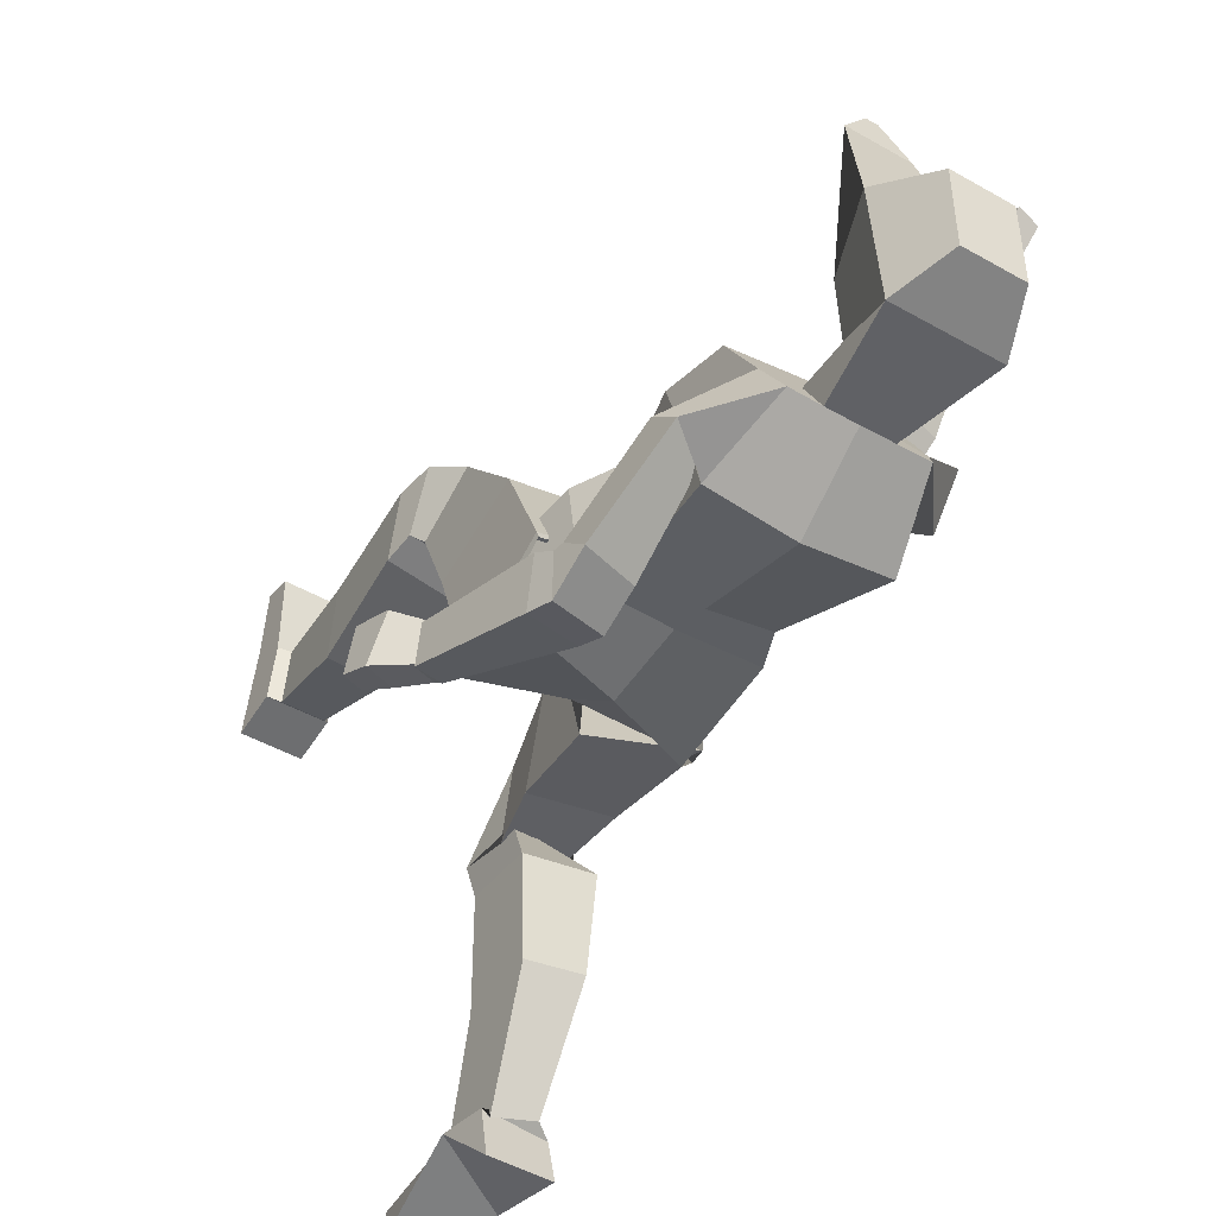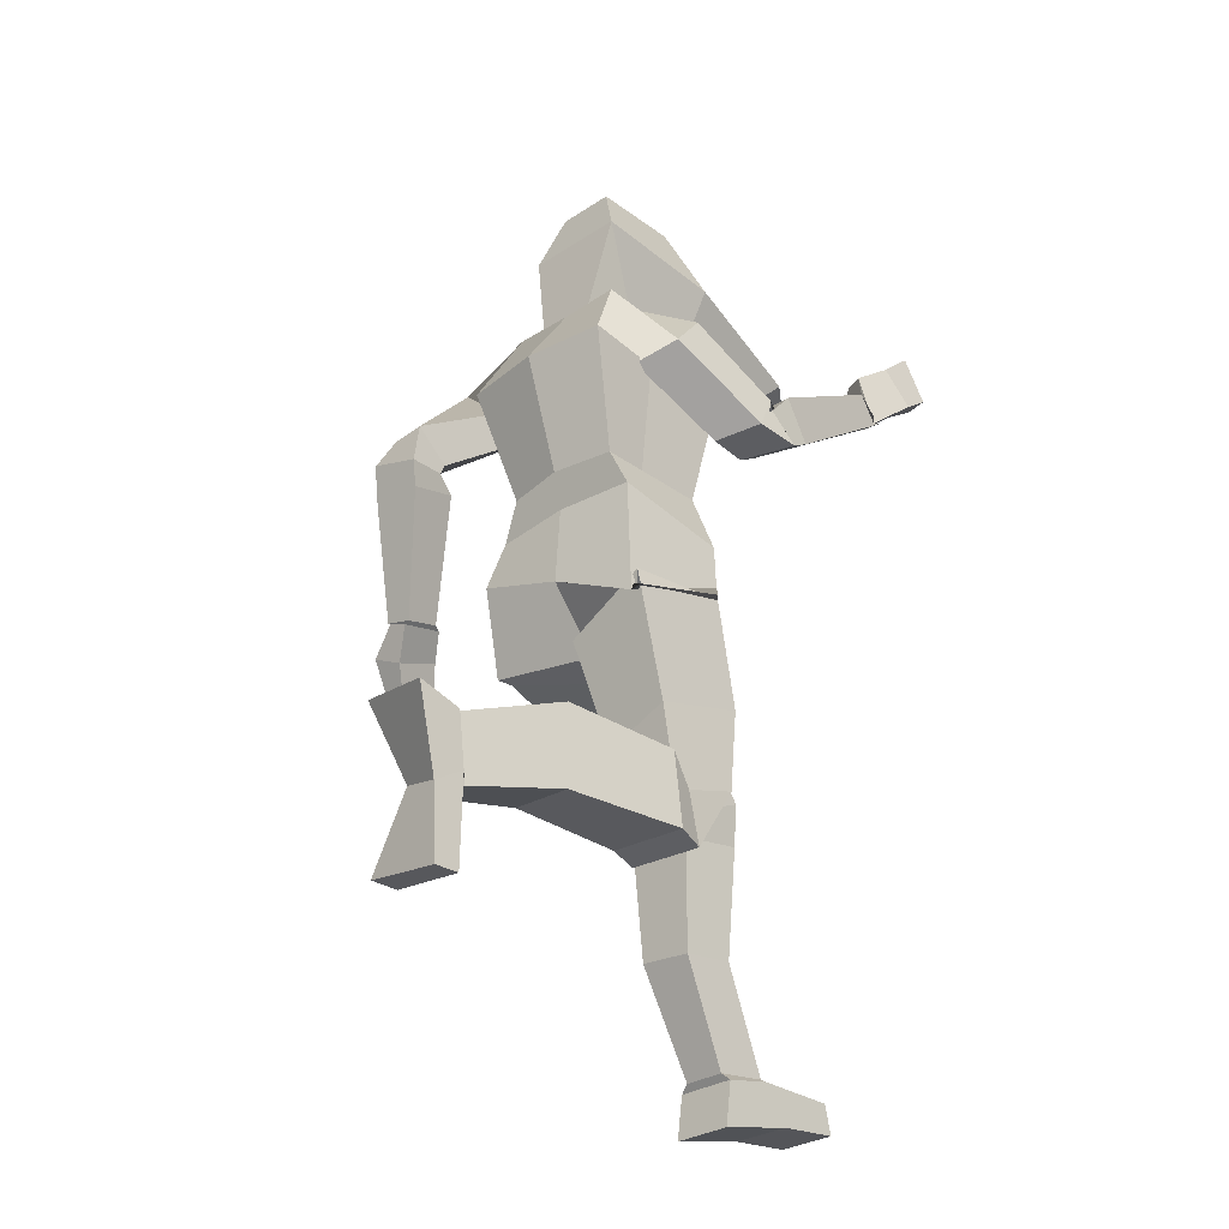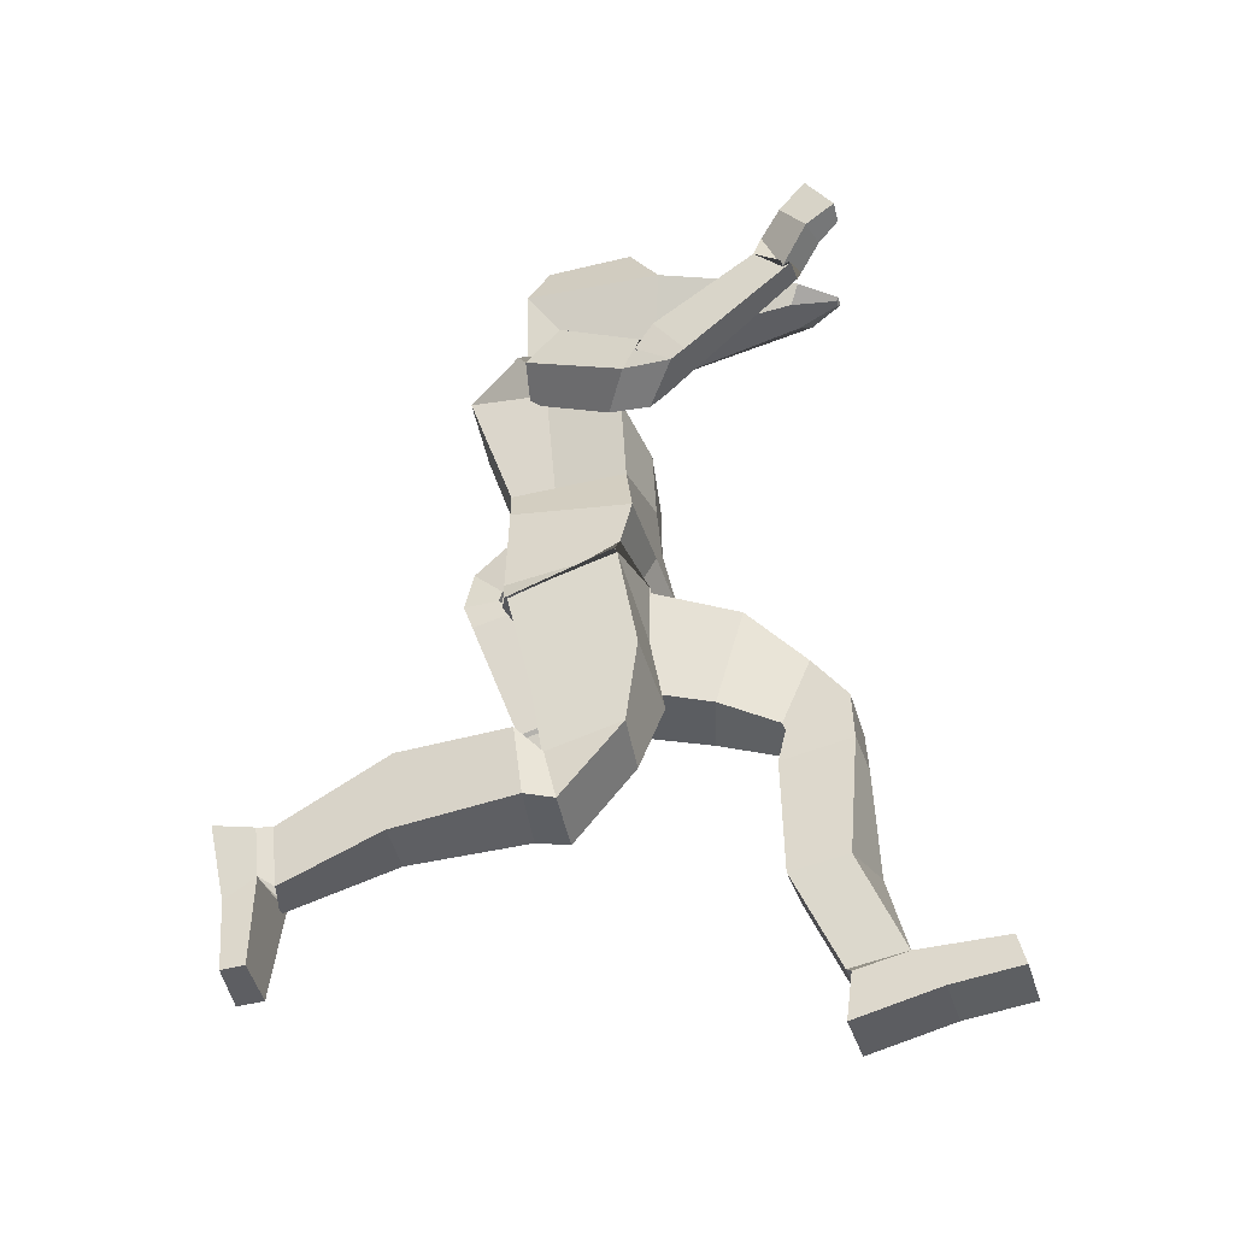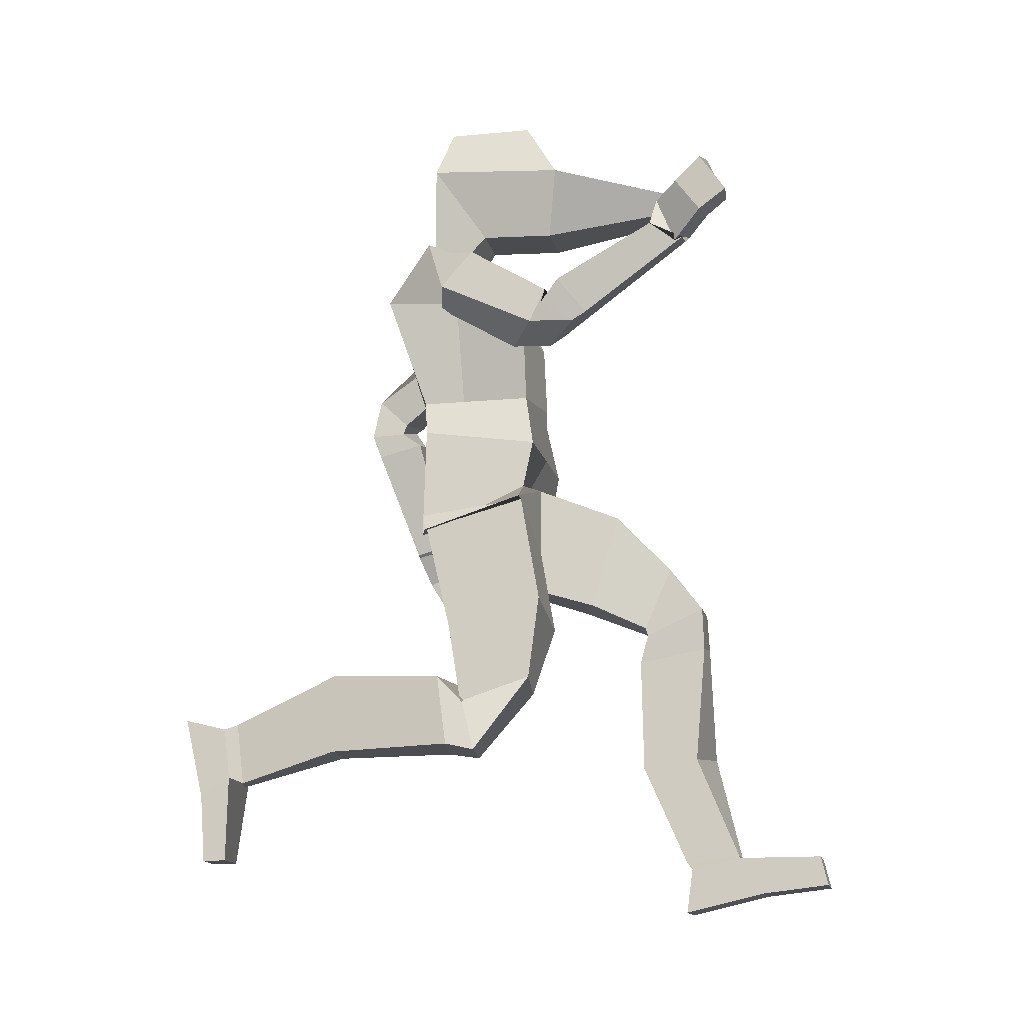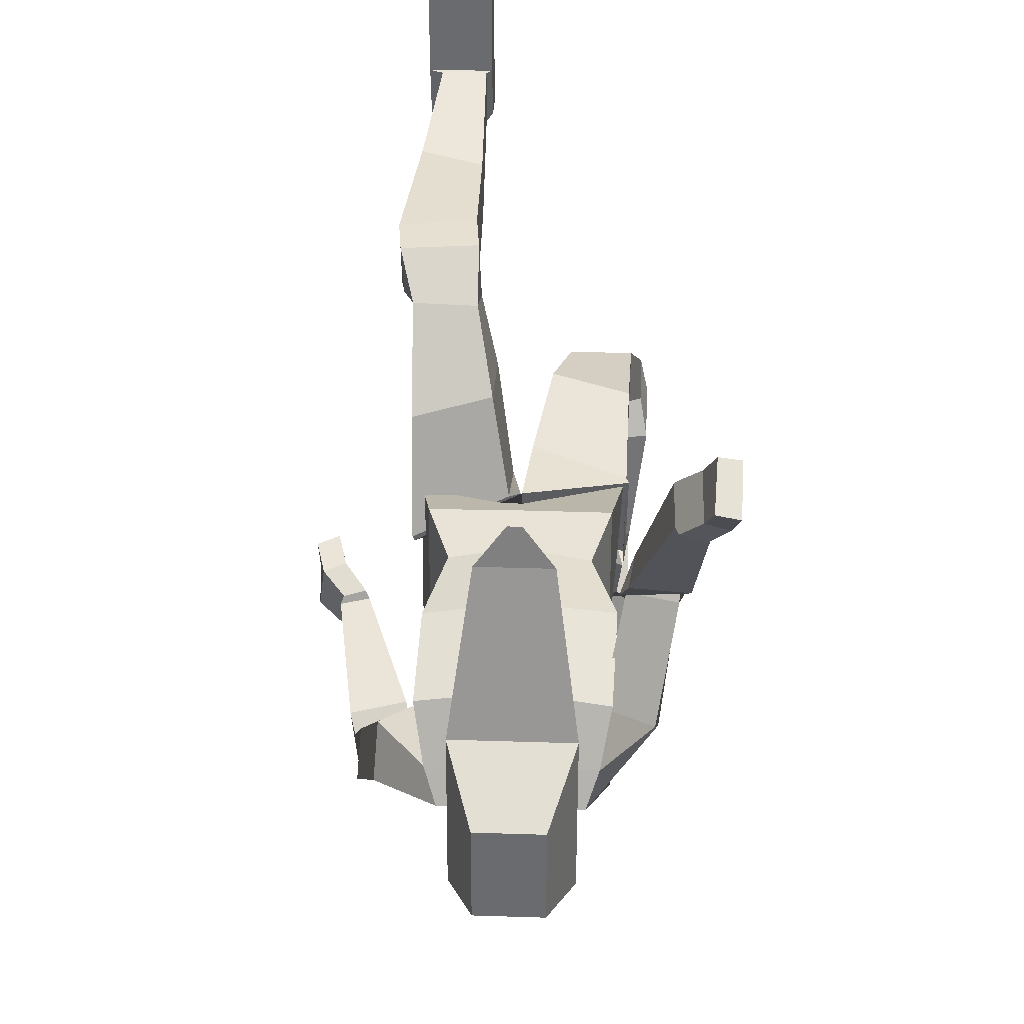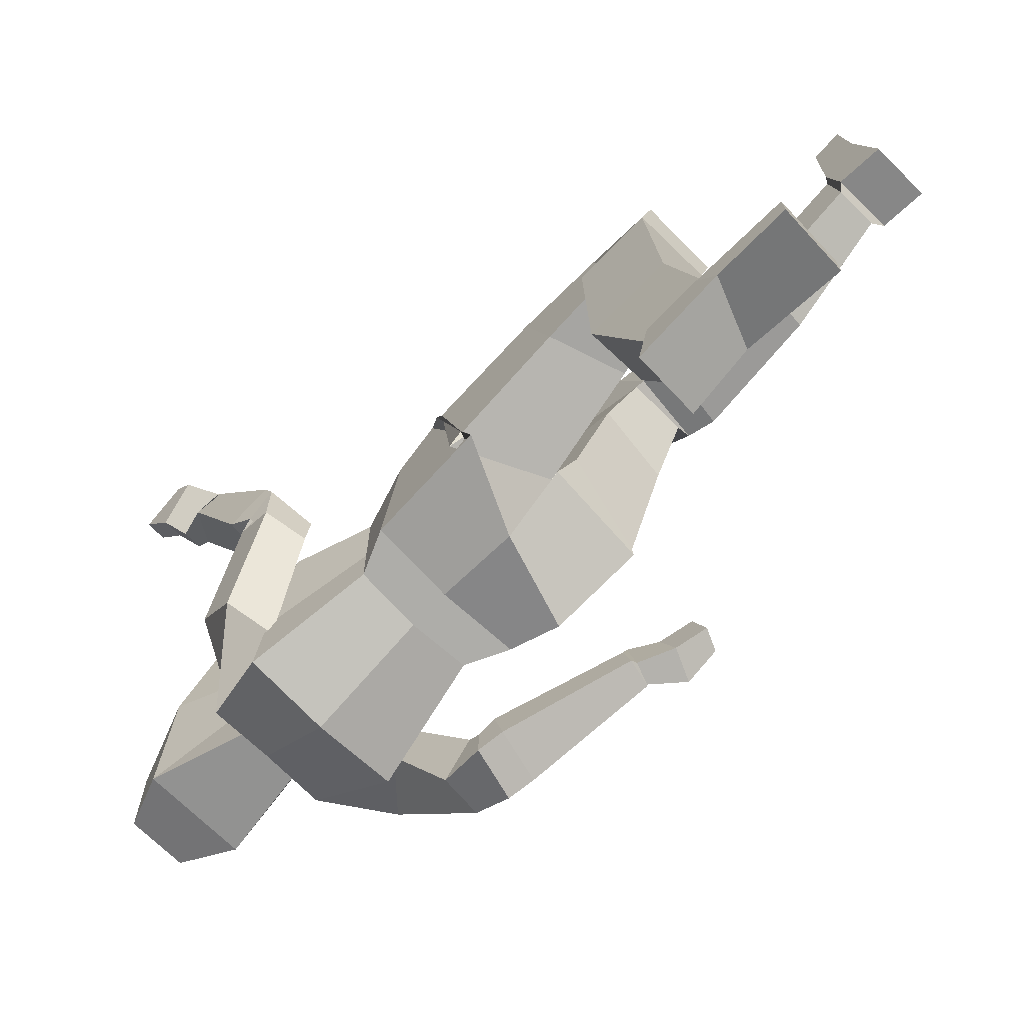
<metadata>
{"format":"obj","ext":"obj","renderer":"f3d","projection":"perspective","resolution":1024,"background":"white","views":[{"elev":-47.0,"azim":147.2,"up":"+Z"},{"elev":-30.3,"azim":-136.5,"up":"+Y"},{"elev":-39.8,"azim":-73.1,"up":"+Y"},{"elev":-14.3,"azim":-78.2,"up":"+Y"},{"elev":36.3,"azim":-177.6,"up":"+Z"},{"elev":-69.2,"azim":-45.0,"up":"+Z"}]}
</metadata>
<code>
o hand_Cube.015
v 0.2565 0.7647 -0.008463
v 0.1967 0.8772 -0.05457
v 0.2565 0.7345 -0.08826
v 0.1967 0.8565 -0.1448
v 0.2982 0.7832 -0.01547
v 0.2384 0.8887 -0.06045
v 0.2982 0.7531 -0.09527
v 0.2384 0.8756 -0.145
v 0.2386 0.8318 -0.0237
v 0.2332 0.7928 -0.1216
v 0.2949 0.8201 -0.1316
v 0.2803 0.8511 -0.03005
v -0.1782 1.545 0.2638
v -0.1815 1.823 0.2109
v -0.1782 1.552 0.106
v -0.1815 1.823 0.0278
v -0.06454 1.545 0.2638
v -0.06127 1.823 0.2109
v -0.06454 1.552 0.106
v -0.06127 1.823 0.0278
v -0.2277 1.691 0.2868
v -0.2277 1.71 -0.00442
v -0.01505 1.71 -0.00442
v -0.01505 1.691 0.2868
v -0.05597 1.614 0.5773
v -0.08642 1.587 0.5543
v -0.1564 1.587 0.5543
v -0.1868 1.614 0.5773
v -0.1092 1.605 0.6504
v -0.1149 1.6 0.6461
v -0.1279 1.6 0.6461
v -0.1336 1.605 0.6504
v -0.188 0.4368 0.2229
v -0.1229 0.7814 0.2284
v -0.188 0.4033 0.07267
v -0.1214 0.7549 0.001973
v -0.3076 0.457 0.2351
v -0.3009 0.8639 0.2179
v -0.3076 0.4075 0.08128
v -0.2994 0.8372 -0.0081
v -0.1555 0.5872 0.2672
v -0.1555 0.5339 0.06825
v -0.304 0.5779 0.05338
v -0.3032 0.6366 0.2582
v -0.2054 0.24 -0.4501
v -0.1989 0.3042 0.03291
v -0.2056 0.3694 -0.4648
v -0.1989 0.4555 0.01767
v -0.294 0.2393 -0.4219
v -0.3444 0.3092 0.05709
v -0.294 0.3712 -0.439
v -0.3443 0.4587 0.03732
v -0.2023 0.3008 -0.2165
v -0.1998 0.4666 -0.2174
v -0.3153 0.4726 -0.2037
v -0.3192 0.3015 -0.2063
v -0.1853 0.2957 0.09749
v -0.1853 0.447 0.08195
v -0.3309 0.2967 0.1159
v -0.3309 0.4016 0.09078
v -0.1917 0.06885 -0.524
v -0.1932 0.06957 -0.4675
v -0.1925 0.3848 -0.5521
v -0.1908 0.3679 -0.4529
v -0.3172 0.06596 -0.5
v -0.3188 0.06695 -0.45
v -0.3184 0.3808 -0.5507
v -0.3188 0.3584 -0.4605
v -0.1789 0.2694 -0.4453
v -0.1925 0.2529 -0.4435
v -0.3184 0.2103 -0.5107
v -0.3188 0.2499 -0.4468
v -0.3056 0.872 0.2134
v -0.2749 1.004 0.2403
v -0.3037 0.8037 -0.004312
v -0.2749 1.041 -0.009435
v 0.09043 0.9689 0.1398
v 0.05978 1.005 0.2388
v 0.09228 0.7534 0.01112
v 0.05978 1.041 -0.009153
v -0.1057 0.7537 0.07266
v -0.1076 1.045 -0.0223
v -0.1076 0.9315 0.2262
v -0.1076 1.004 0.2405
v -0.2948 0.8956 0.222
v -0.2885 0.793 -0.01349
v 0.08134 0.937 -0.0371
v 0.0796 0.9017 0.2138
v -0.1076 0.8984 0.1785
v -0.1076 0.8765 -0.03407
v -0.3723 1.496 0.5751
v -0.3035 1.365 0.3489
v -0.3691 1.425 0.611
v -0.315 1.239 0.3239
v -0.4374 1.449 0.5396
v -0.4109 1.343 0.3246
v -0.4231 1.416 0.6108
v -0.4024 1.264 0.3863
v -0.2888 1.337 0.3115
v -0.3091 1.221 0.2887
v -0.3963 1.249 0.3567
v -0.4015 1.295 0.2844
v -0.3007 1.309 0.2954
v -0.2641 1.381 0.09626
v -0.3149 1.223 0.2053
v -0.2667 1.342 0.02299
v -0.3917 1.328 0.2915
v -0.356 1.446 0.1132
v -0.3941 1.254 0.257
v -0.3637 1.364 0.04422
v -0.2398 1.122 0.2182
v -0.2825 1.431 0.1425
v -0.2398 1.122 -0.02142
v -0.24 1.519 -0.01765
v 0.01734 1.122 0.2182
v 0.06 1.431 0.1426
v 0.01734 1.122 -0.02143
v 0.01773 1.519 -0.017
v -0.2874 1.273 0.2216
v -0.2825 1.362 -0.1004
v 0.06 1.362 -0.1005
v 0.05427 1.27 0.2074
v -0.1112 1.122 -0.04421
v -0.1113 1.517 -0.01649
v -0.1112 1.121 0.2433
v -0.1111 1.43 0.1679
v -0.1172 1.273 0.2375
v -0.1111 1.361 -0.1219
v -0.2398 1.122 0.07028
v -0.263 1.485 0.0437
v 0.01734 1.121 0.0702
v 0.04063 1.485 0.04406
v 0.05894 1.329 0.03355
v -0.2762 1.35 0.06008
v -0.1111 1.489 0.05403
v 0.1898 0.8822 -0.06978
v 0.1012 1.124 -0.1224
v 0.1863 0.861 -0.1443
v 0.09644 1.098 -0.2221
v 0.2446 0.8944 -0.07594
v 0.2042 1.149 -0.1333
v 0.2411 0.8732 -0.1497
v 0.1995 1.122 -0.2337
v 0.09016 1.152 -0.1632
v 0.08544 1.148 -0.2397
v 0.1885 1.174 -0.2485
v 0.1932 1.183 -0.1548
v 0.08844 1.175 -0.1545
v 0.0487 1.322 0.05099
v 0.09201 1.239 -0.2216
v 0.04955 1.339 -0.04485
v 0.181 1.189 -0.1358
v 0.1316 1.344 0.01906
v 0.1846 1.253 -0.2028
v 0.1353 1.416 -0.05607
v -0.01848 0.7487 0.518
v -0.08363 0.9373 0.2227
v -0.01848 0.6114 0.4573
v -0.08363 0.7245 0.1258
v 0.1011 0.7469 0.5205
v 0.09467 0.9693 0.1487
v 0.1011 0.6118 0.4572
v 0.09467 0.7586 0.05089
v -0.05106 0.8713 0.3989
v -0.05106 0.6642 0.3379
v 0.09789 0.6755 0.2983
v 0.09789 0.8829 0.3579
v -0.002046 0.08461 0.6591
v -0.007598 0.5589 0.5926
v -0.000868 0.06794 0.5422
v -0.007597 0.5321 0.4433
v 0.08628 0.08479 0.659
v 0.1379 0.5818 0.5897
v 0.08746 0.06773 0.5422
v 0.1379 0.551 0.4459
v -0.004233 0.3037 0.5691
v -0.004233 0.2859 0.4471
v 0.1127 0.2955 0.4457
v 0.1127 0.3135 0.6023
v -0.01622 0.6523 0.5904
v -0.01622 0.5942 0.4624
v 0.1293 0.6611 0.5861
v 0.1293 0.6095 0.4603
v -0.01326 0.01513 0.8574
v -0.01326 0.0783 0.8423
v -0.01326 -0.04218 0.5405
v -0.01326 0.05523 0.5544
v 0.1123 0.01513 0.8574
v 0.1123 0.0783 0.8423
v 0.1123 -0.04225 0.5406
v 0.1123 0.05467 0.5543
v -0.01326 -0.001474 0.7159
v -0.01326 0.07759 0.6619
v 0.1123 -0.001433 0.7159
v 0.1123 0.07861 0.6614
v -0.2515 1.502 0.01304
v -0.04685 1.518 -0.01704
v -0.1756 1.518 -0.01705
v 0.02904 1.502 0.01312
v -0.03537 1.487 0.04895
v -0.1871 1.487 0.04894
v -0.1815 1.502 0.01547
v -0.0411 1.503 0.016
v -0.4281 1.592 0.6717
v -0.3777 1.516 0.5762
v -0.4329 1.494 0.7122
v -0.378 1.43 0.6215
v -0.471 1.585 0.6579
v -0.4207 1.508 0.5538
v -0.4716 1.503 0.7133
v -0.4244 1.409 0.5934
v -0.4152 1.542 0.6189
v -0.4116 1.468 0.6672
v -0.4731 1.46 0.655
v -0.4589 1.536 0.6018
v -0.1214 1.552 0.106
v -0.1214 1.823 0.0278
v -0.1214 1.545 0.2638
v -0.1214 1.823 0.2109
v -0.1214 1.691 0.2868
v -0.1214 1.71 -0.00442
v -0.1214 1.587 0.5543
v -0.1214 1.614 0.5773
v -0.1214 1.6 0.6461
v -0.1214 1.605 0.6504
f 9 2 4 10
f 10 4 8 11
f 11 8 6 12
f 12 6 2 9
f 3 7 5 1
f 6 140 136 2
f 5 12 9 1
f 7 11 12 5
f 3 10 11 7
f 1 9 10 3
f 21 14 16 22
f 221 217 20 23
f 23 20 18 24
f 220 219 14 21
f 216 19 17 218
f 217 16 14 219
f 17 24 25 26
f 19 23 24 17
f 13 21 22 15
f 28 27 31 32
f 223 28 32 225 29 25
f 21 13 27 28
f 222 26 30 224 31 27
f 220 21 28 223 25 24
f 26 25 29 30
f 225 32 31 224 30 29
f 41 42 36 34
f 42 43 40 36
f 43 44 38 40
f 44 41 34 38
f 48 58 57 46
f 157 83 81 159
f 37 33 41 44
f 39 37 44 43
f 35 39 43 42
f 33 35 42 41
f 53 54 48 46
f 54 55 52 48
f 55 56 50 52
f 56 53 46 50
f 51 47 64 68
f 50 59 60 52
f 49 45 53 56
f 51 49 56 55
f 47 51 55 54
f 45 47 54 53
f 46 57 59 50
f 52 60 58 48
f 39 35 58 60
f 37 39 60 59
f 33 37 59 57
f 35 33 57 58
f 69 63 64 70
f 63 67 68 64
f 71 65 66 72
f 65 61 62 66
f 69 61 65 71
f 72 66 62 70
f 49 51 68 72
f 63 69 71 67
f 67 71 72 68
f 61 69 70 62
f 45 49 70 72
f 47 45 70 64
f 85 74 76 86
f 90 82 80 87
f 87 80 78 88
f 89 84 74 85
f 34 36 81 83
f 38 73 75 40
f 88 78 84 89
f 86 76 82 90
f 75 86 90 81
f 77 88 89 83
f 83 89 85 73
f 79 87 88 77
f 81 90 87 79
f 73 85 86 75
f 91 93 94 92
f 93 97 98 94
f 97 95 96 98
f 95 91 92 96
f 96 102 101 98
f 94 100 99 92
f 92 99 102 96
f 98 101 100 94
f 103 105 106 104
f 105 109 110 106
f 109 107 108 110
f 107 103 104 108
f 102 99 103 107
f 101 102 107 109
f 100 101 109 105
f 99 100 105 103
f 128 124 197 118 121
f 133 132 116 122
f 127 126 112 119
f 135 201 130 112 126
f 125 127 119 111
f 131 133 122 115
f 123 128 121 117
f 129 134 120 113
f 113 120 128 123
f 115 122 127 125
f 132 200 135 126 116
f 78 80 117 115
f 122 116 126 127
f 120 114 198 124 128
f 84 78 115 125 111 74
f 111 119 134 129
f 117 121 133 131
f 23 19 200 197
f 74 111 113 76
f 119 112 130 134
f 136 137 139 138
f 138 139 143 142
f 142 143 141 140
f 140 141 137 136
f 8 142 140 6
f 141 143 146 147
f 139 137 144 145
f 137 141 147 144
f 143 139 145 146
f 148 149 151 150
f 150 151 155 154
f 154 155 153 152
f 152 153 149 148
f 121 151 149 133
f 144 148 150 145
f 147 152 148 144
f 146 154 152 147
f 145 150 154 146
f 118 155 151 121
f 132 153 155 118 199
f 133 149 153 132
f 104 134 130 108
f 110 108 130 196 114
f 106 120 134 104
f 106 110 114 120
f 82 76 113 123 117 80
f 164 157 159 165
f 165 159 163 166
f 166 163 161 167
f 167 161 157 164
f 171 169 180 181
f 34 83 73 38
f 160 167 164 156
f 162 166 167 160
f 158 165 166 162
f 156 164 165 158
f 176 169 171 177
f 177 171 175 178
f 178 175 173 179
f 179 173 169 176
f 172 168 193 195
f 173 175 183 182
f 172 179 176 168
f 174 178 179 172
f 170 177 178 174
f 168 176 177 170
f 169 173 182 180
f 175 171 181 183
f 160 182 183 162
f 162 183 181 158
f 156 180 182 160
f 158 181 180 156
f 192 193 187 186
f 186 187 191 190
f 194 195 189 188
f 188 189 185 184
f 192 194 188 184
f 195 193 185 189
f 172 195 191 174
f 186 190 194 192
f 190 191 195 194
f 184 185 193 192
f 170 187 193 168
f 174 191 187 170
f 83 157 161 77
f 77 161 163 79
f 79 163 159 81
f 40 75 81 36
f 15 22 198 202 201
f 19 216 15 201 135 200
f 196 130 201 202 198 114
f 23 197 124 198 22 221
f 203 200 132 199 118 197
f 212 213 207 205
f 213 214 211 207
f 214 215 209 211
f 215 212 205 209
f 206 204 208 210
f 208 204 212 215
f 210 208 215 214
f 206 210 214 213
f 204 206 213 212
f 2 136 138 4
f 4 138 142 8
f 91 95 209 205
f 95 97 211 209
f 97 93 207 211
f 93 91 205 207
f 20 217 219 18
f 15 216 218 13
f 24 18 219 220
f 22 16 217 221
f 218 17 26 222 27 13

</code>
